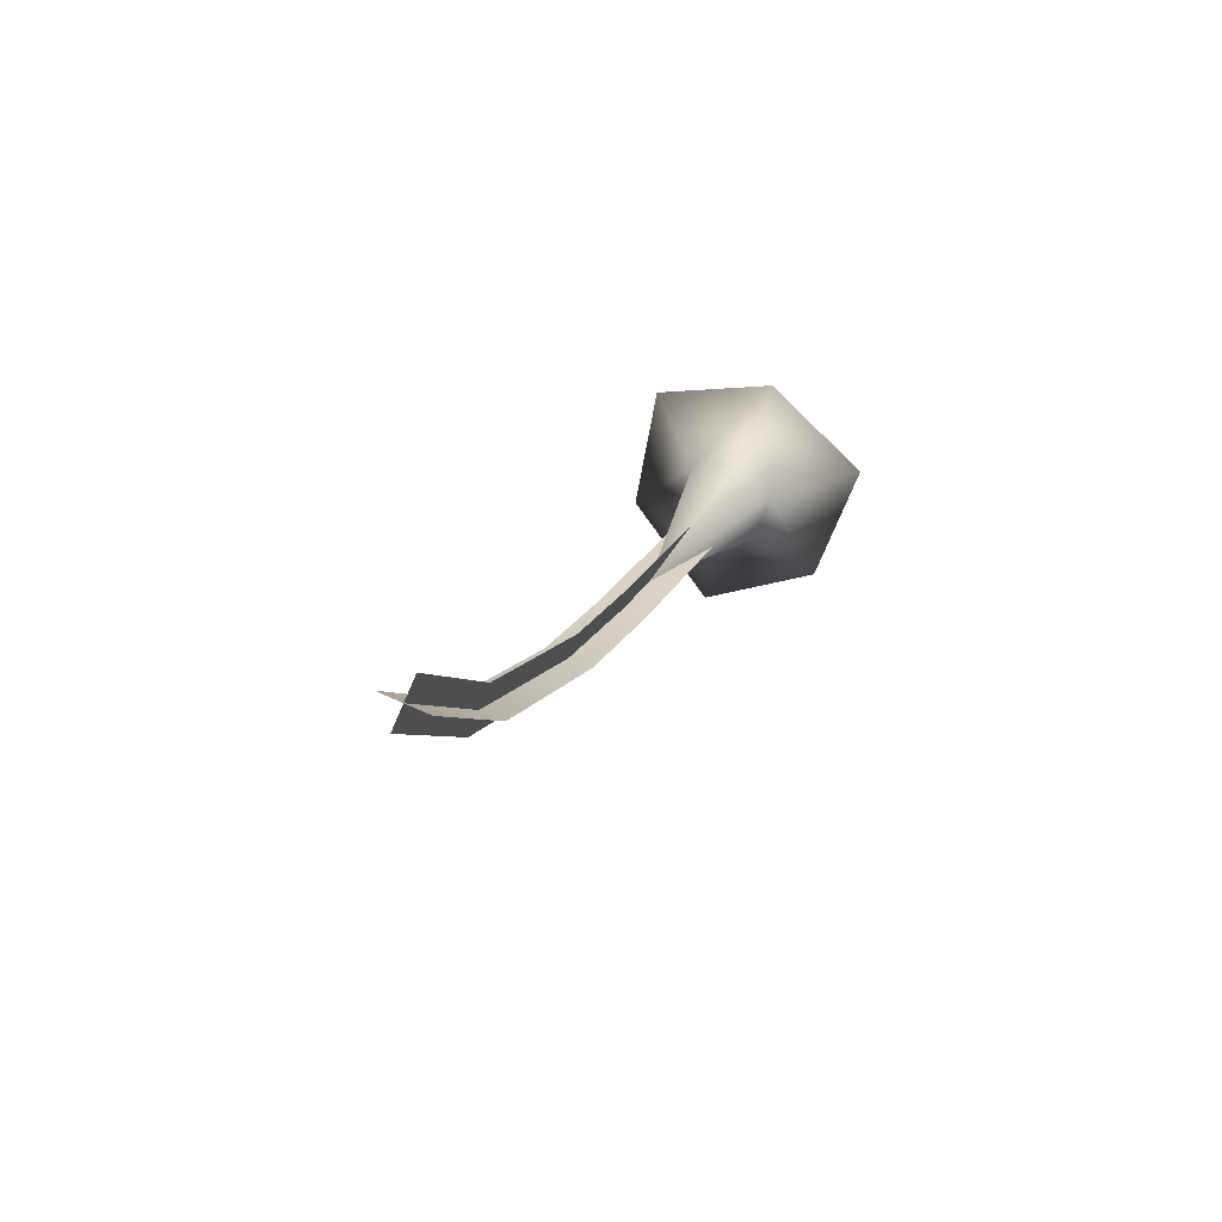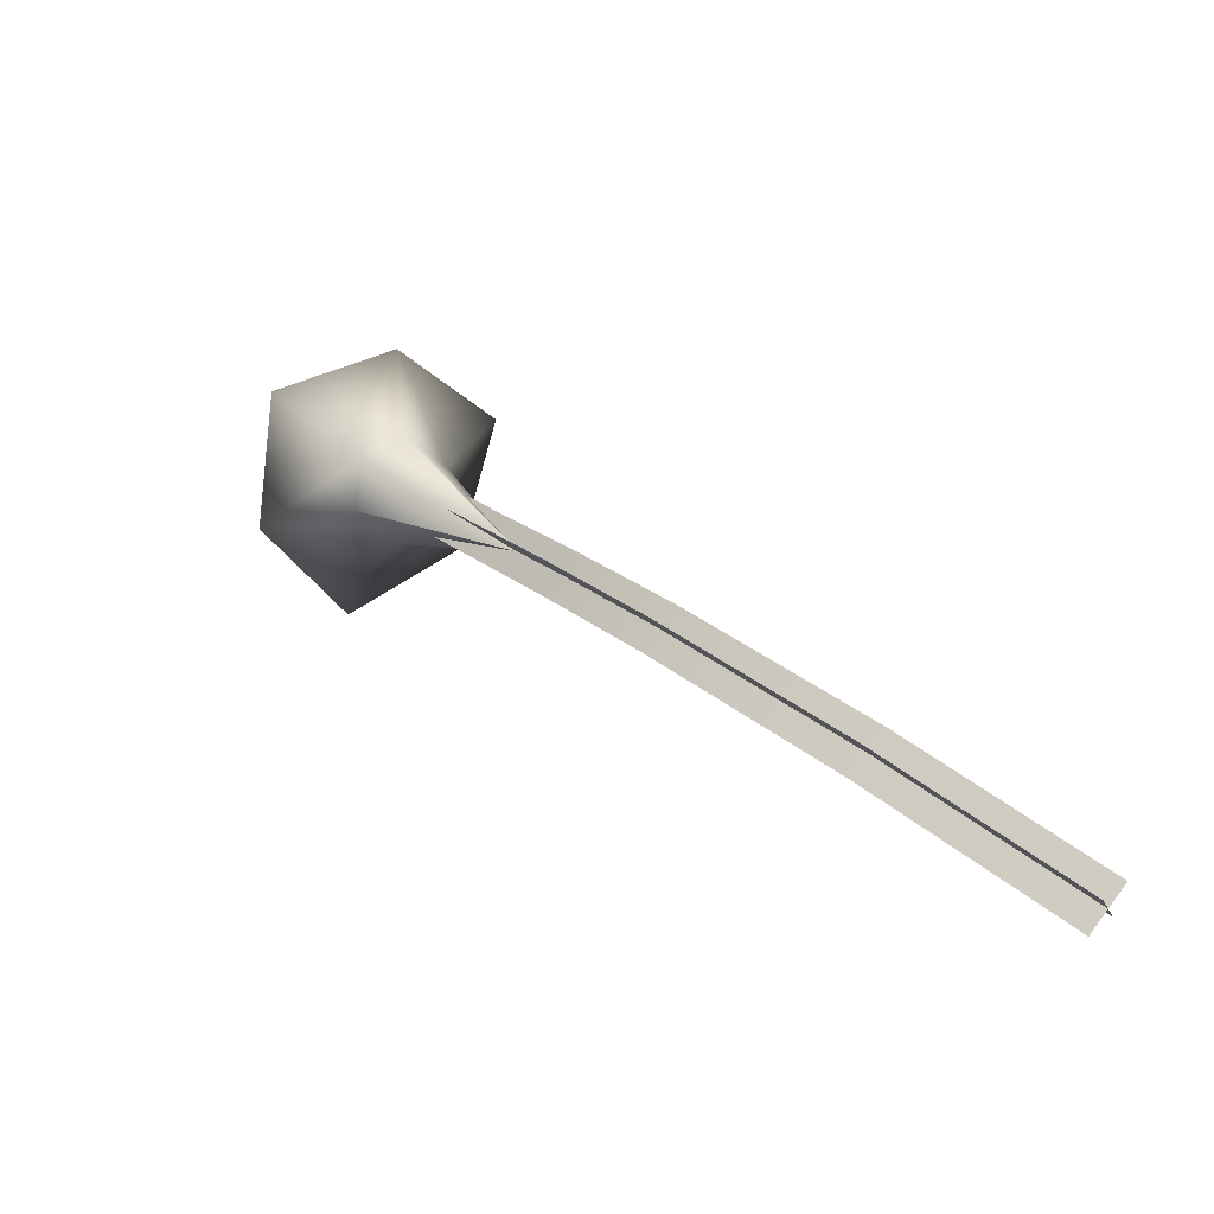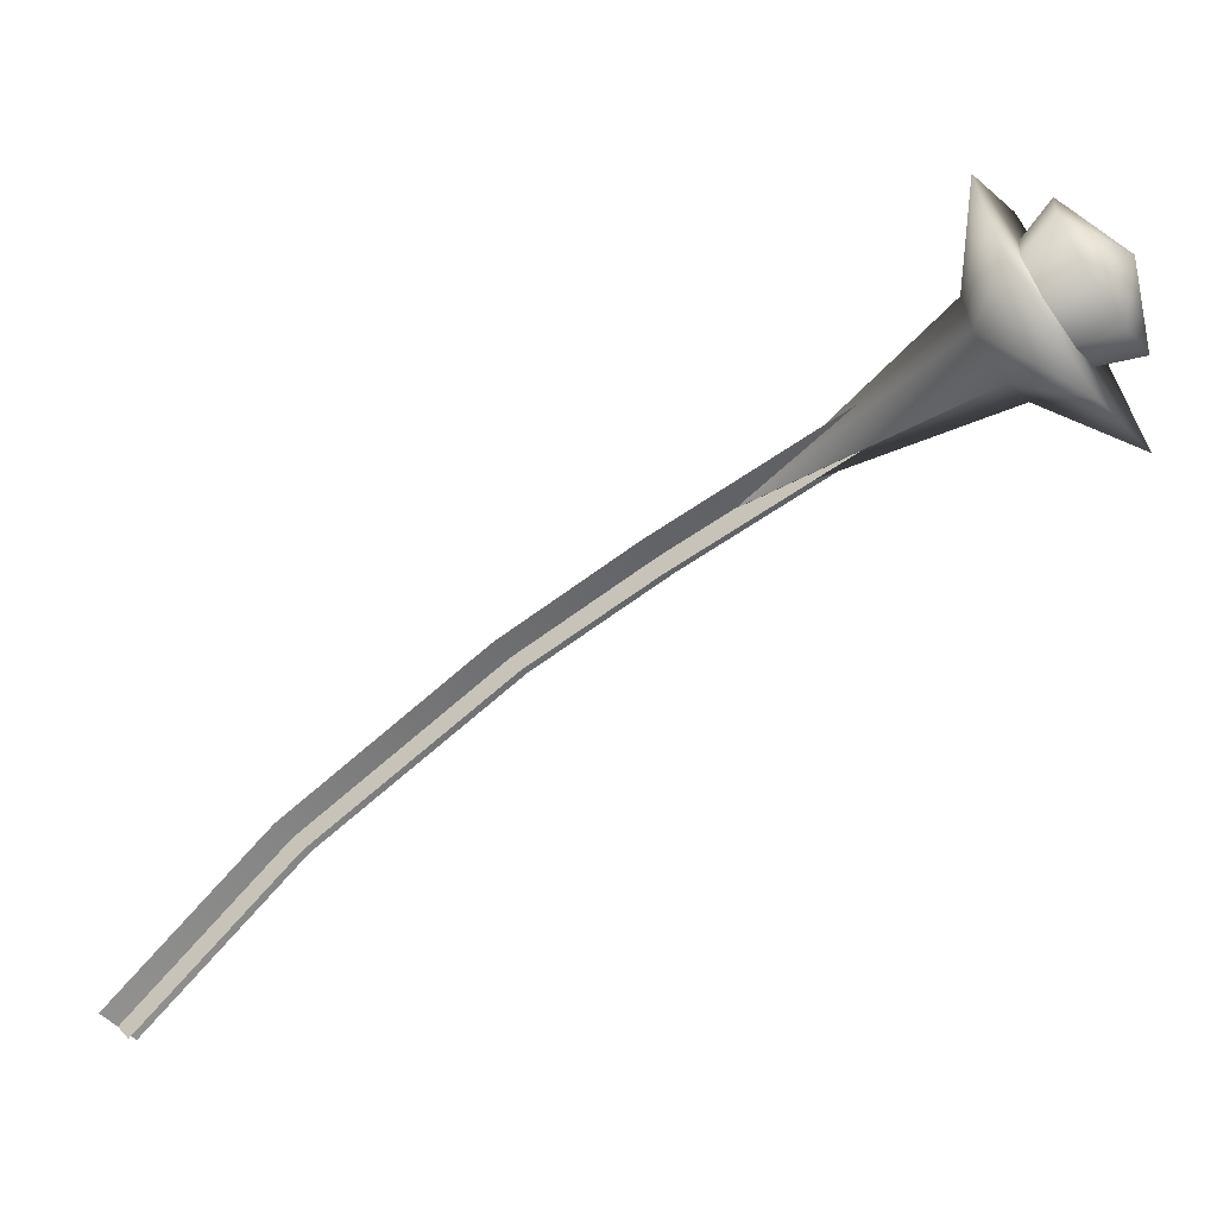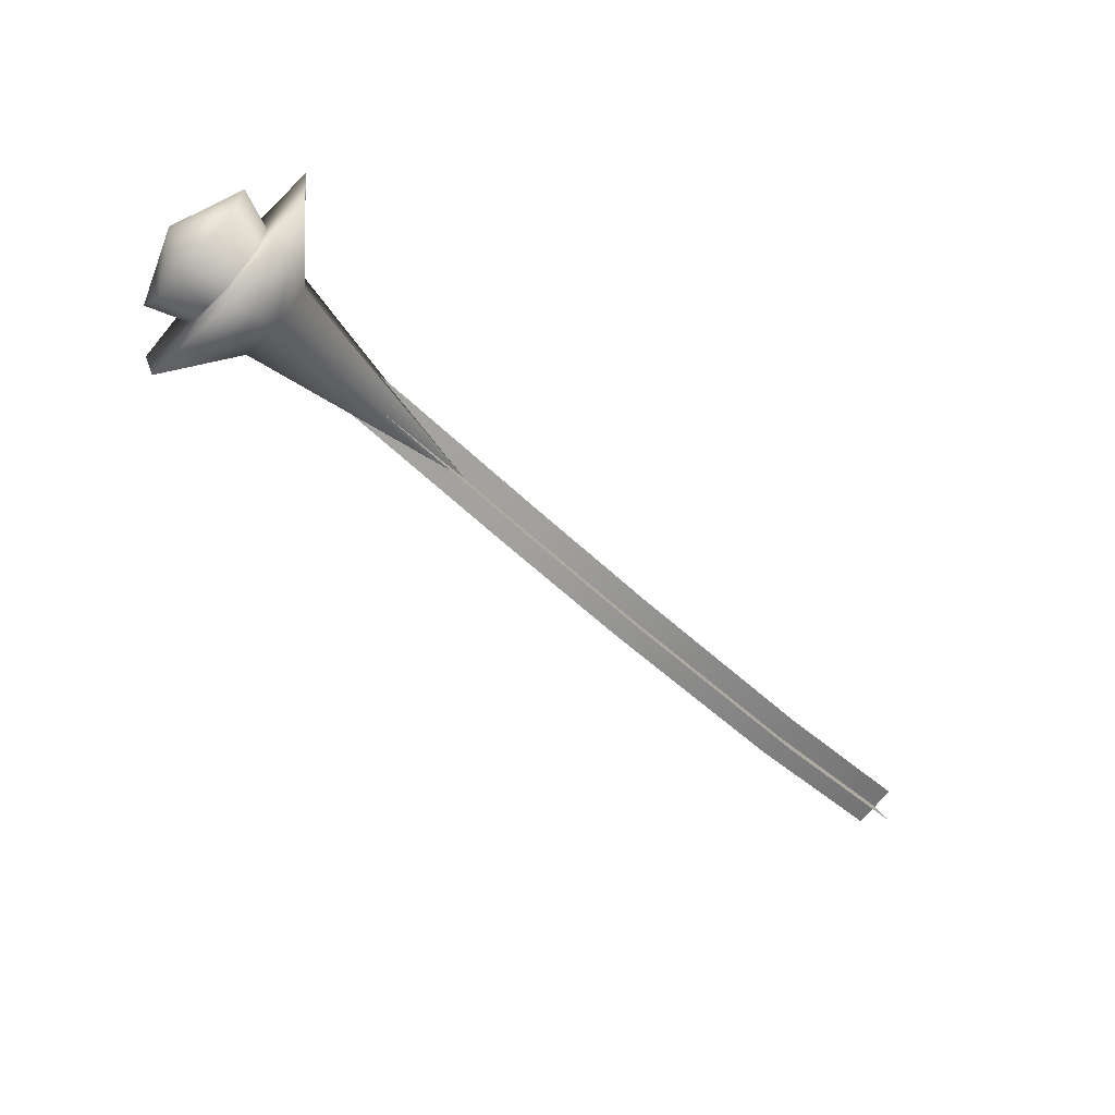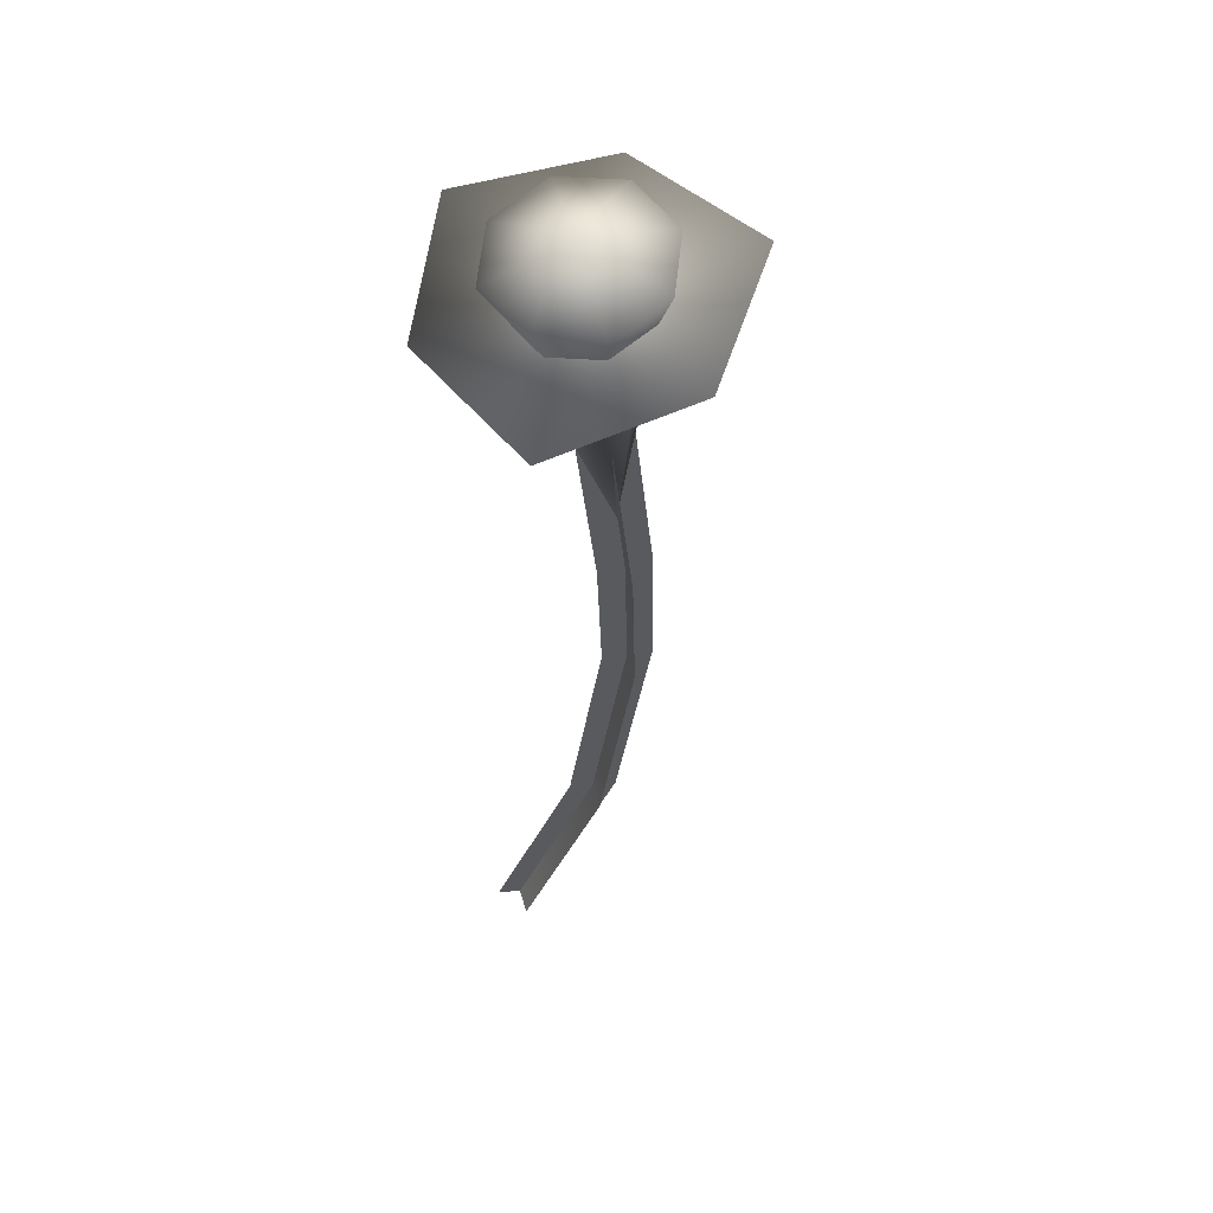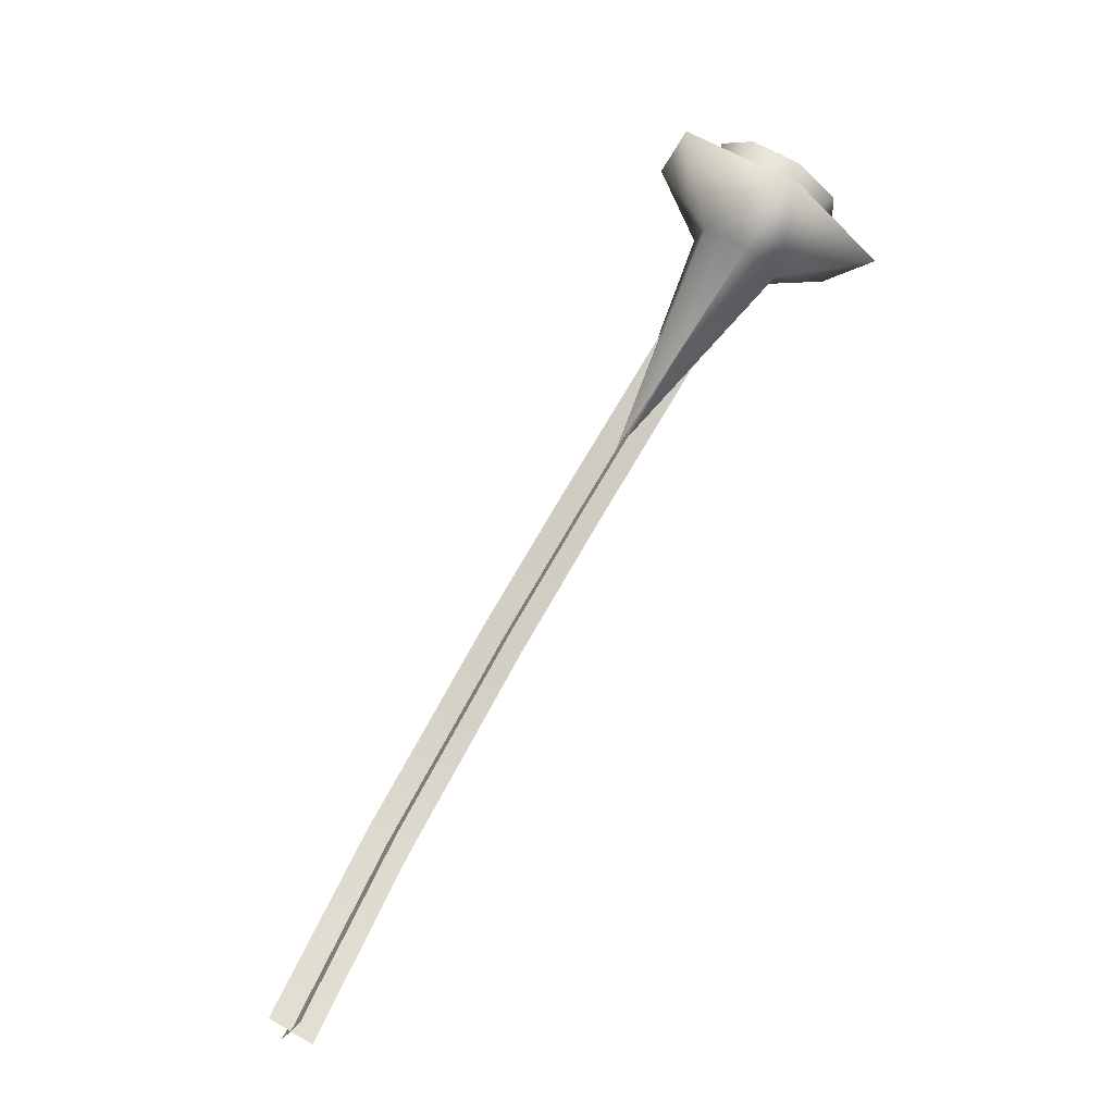
<metadata>
{"format":"obj","ext":"obj","renderer":"f3d","projection":"perspective","resolution":1024,"background":"white","views":[{"elev":17.9,"azim":145.5,"up":"+Y"},{"elev":-24.7,"azim":49.3,"up":"+Z"},{"elev":24.8,"azim":-180.0,"up":"+Z"},{"elev":-58.5,"azim":-7.7,"up":"+Y"},{"elev":7.8,"azim":-88.3,"up":"+Z"},{"elev":73.1,"azim":156.4,"up":"+Y"}]}
</metadata>
<code>
v  -17.46 4.149 5.599
v  -17.1 3.382 5.621
v  -16.81 3.763 5.984
v  -16.75 4.359 6.01
v  -16.95 4.821 5.685
v  -17.3 4.878 5.199
v  -17.59 4.497 4.836
v  -17.65 3.901 4.809
v  -17.45 3.439 5.135
v  -15.47 4.008 4.167
v  -14.2 3.937 3.227
v  -16.05 3.974 5.182
v  -16.27 3.554 4.918
v  -14.2 3.941 3.227
v  -16.41 4.588 4.626
v  -16.1 4.502 5.064
v  -14.2 3.94 3.224
v  -16.57 3.711 4.491
v  -16.66 4.217 4.317
v  -17.43 3.148 4.426
v  -16.11 3.827 6.205
v  -17.02 5.406 4.774
v  -16.21 5.214 5.922
v  -17.69 4.46 3.947
v  -16.67 2.707 5.536
v  -15.57 3.789 4.306
v  -15.64 4.274 4.169
v  -13.55 4.126 2.665
v  -13.48 3.641 2.802
v  -12.28 4.124 1.724
v  -10.29 4.507 0.0928
v  -10.06 4.055 0.0919
v  -12.08 3.658 1.752
v  -8.734 5.338 -1.385
v  -8.472 4.903 -1.415
v  -15.46 4.106 4.433
v  -15.75 3.957 4.043
v  -13.66 3.809 2.538
v  -13.37 3.958 2.928
v  -12.33 3.817 1.544
v  -10.32 4.207 -0.1025
v  -10.03 4.356 0.2872
v  -12.04 3.966 1.933
v  -8.748 5.046 -1.595
v  -8.458 5.195 -1.205
o Object012
g Object012
f 1 2 3
f 1 3 4
f 1 4 5
f 1 5 6
f 1 6 7
f 1 7 8
f 1 8 9
f 1 9 2
f 2 10 3
f 3 10 4
f 4 10 5
f 5 10 6
f 6 10 7
f 7 10 8
f 8 10 9
f 9 10 2
f 11 12 13
f 14 15 16
f 17 18 19
f 20 21 22
f 16 23 21 12
f 19 24 22 15
f 13 25 20 18
f 21 23 22
f 20 25 21
f 22 24 20
f 21 25 13 12
f 22 23 16 15
f 20 24 19 18
f 14 16 12
f 11 14 12
f 17 19 15
f 14 17 15
f 11 13 18
f 17 11 18
f 26 27 28 29
f 30 31 32 33
f 28 30 33 29
f 31 34 35 32
f 36 37 38 39
f 40 41 42 43
f 38 40 43 39
f 41 44 45 42

</code>
